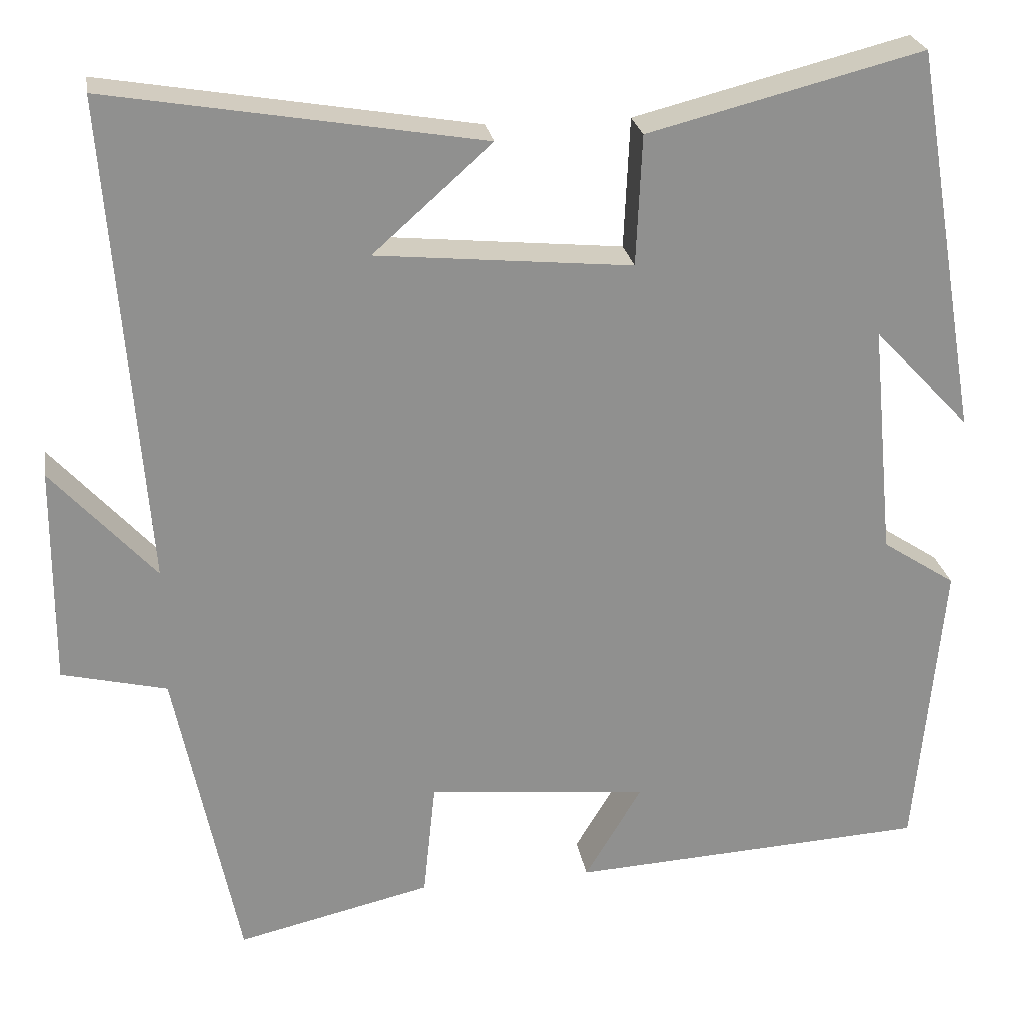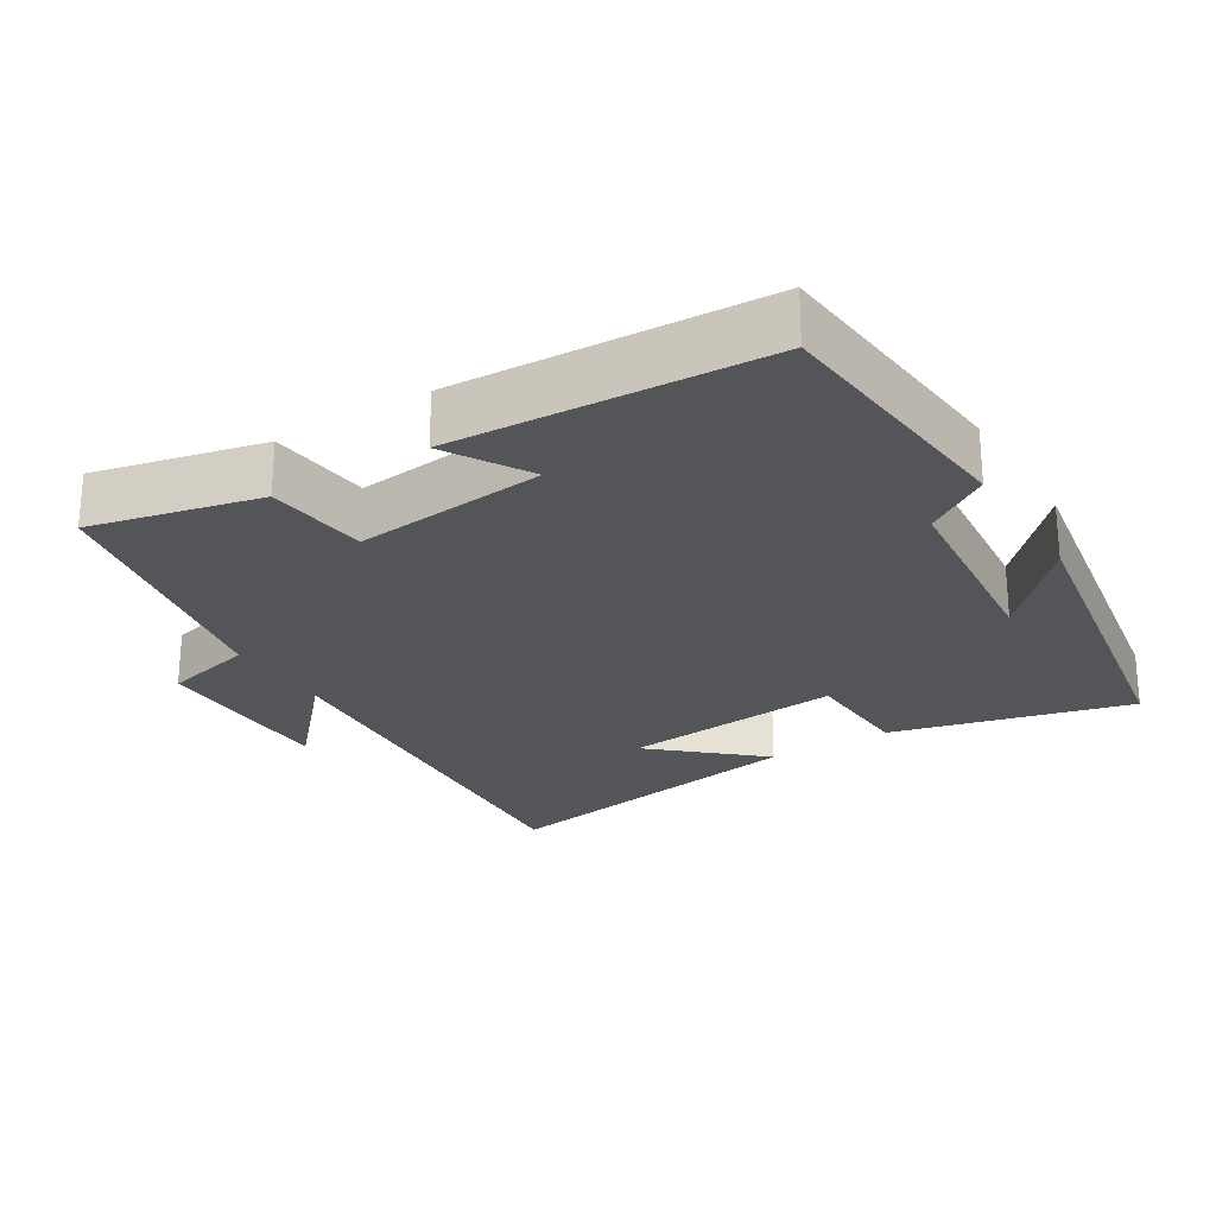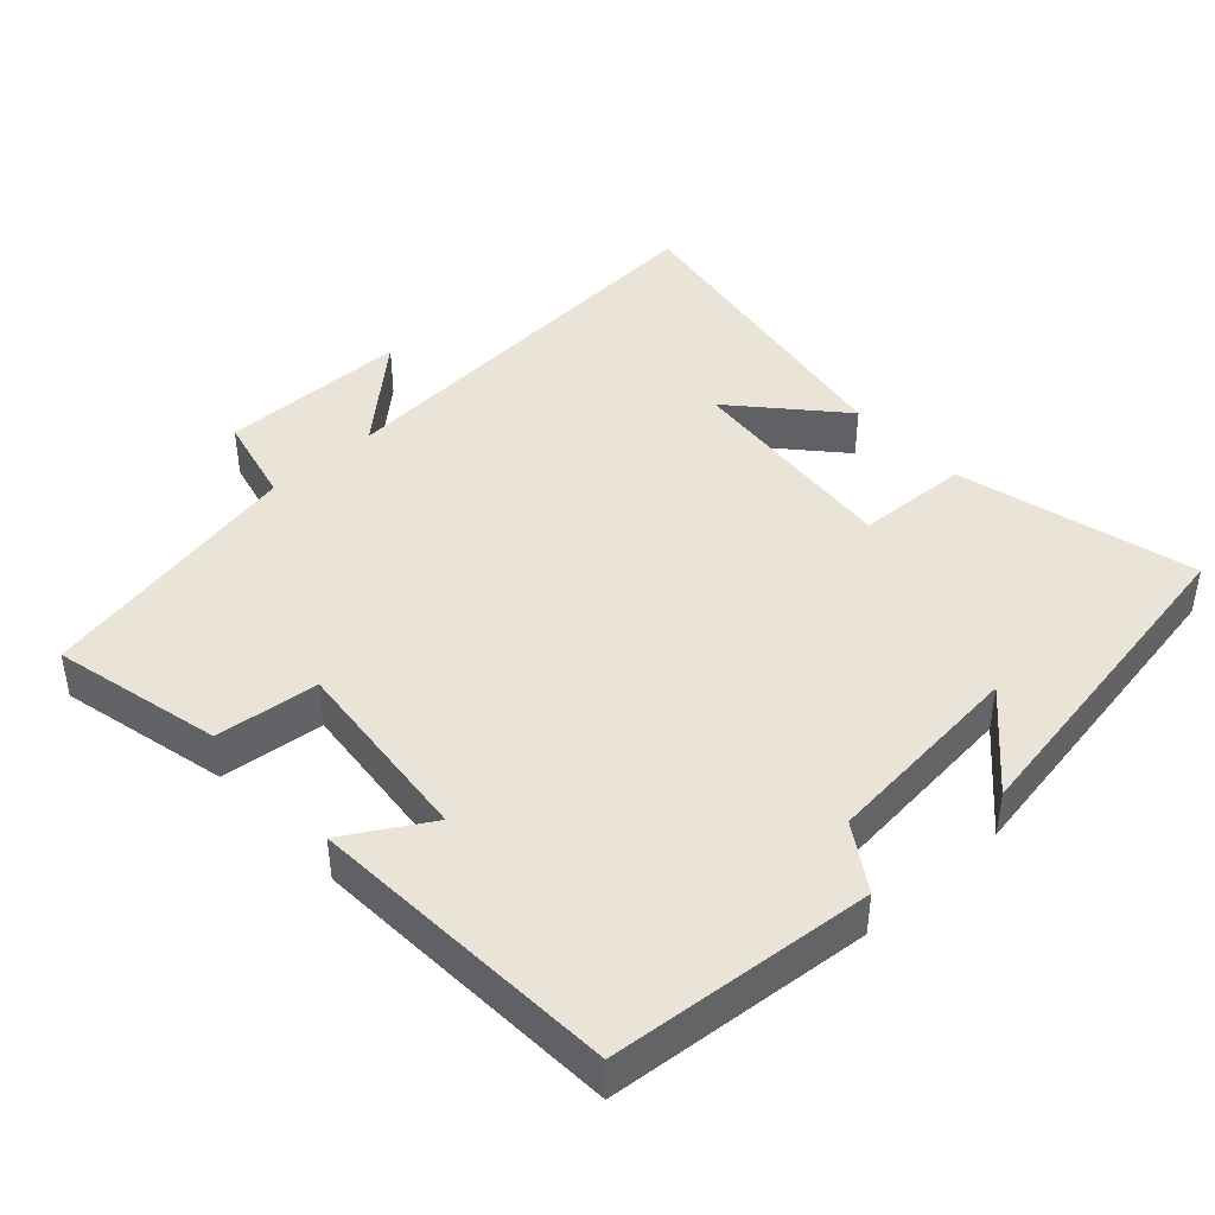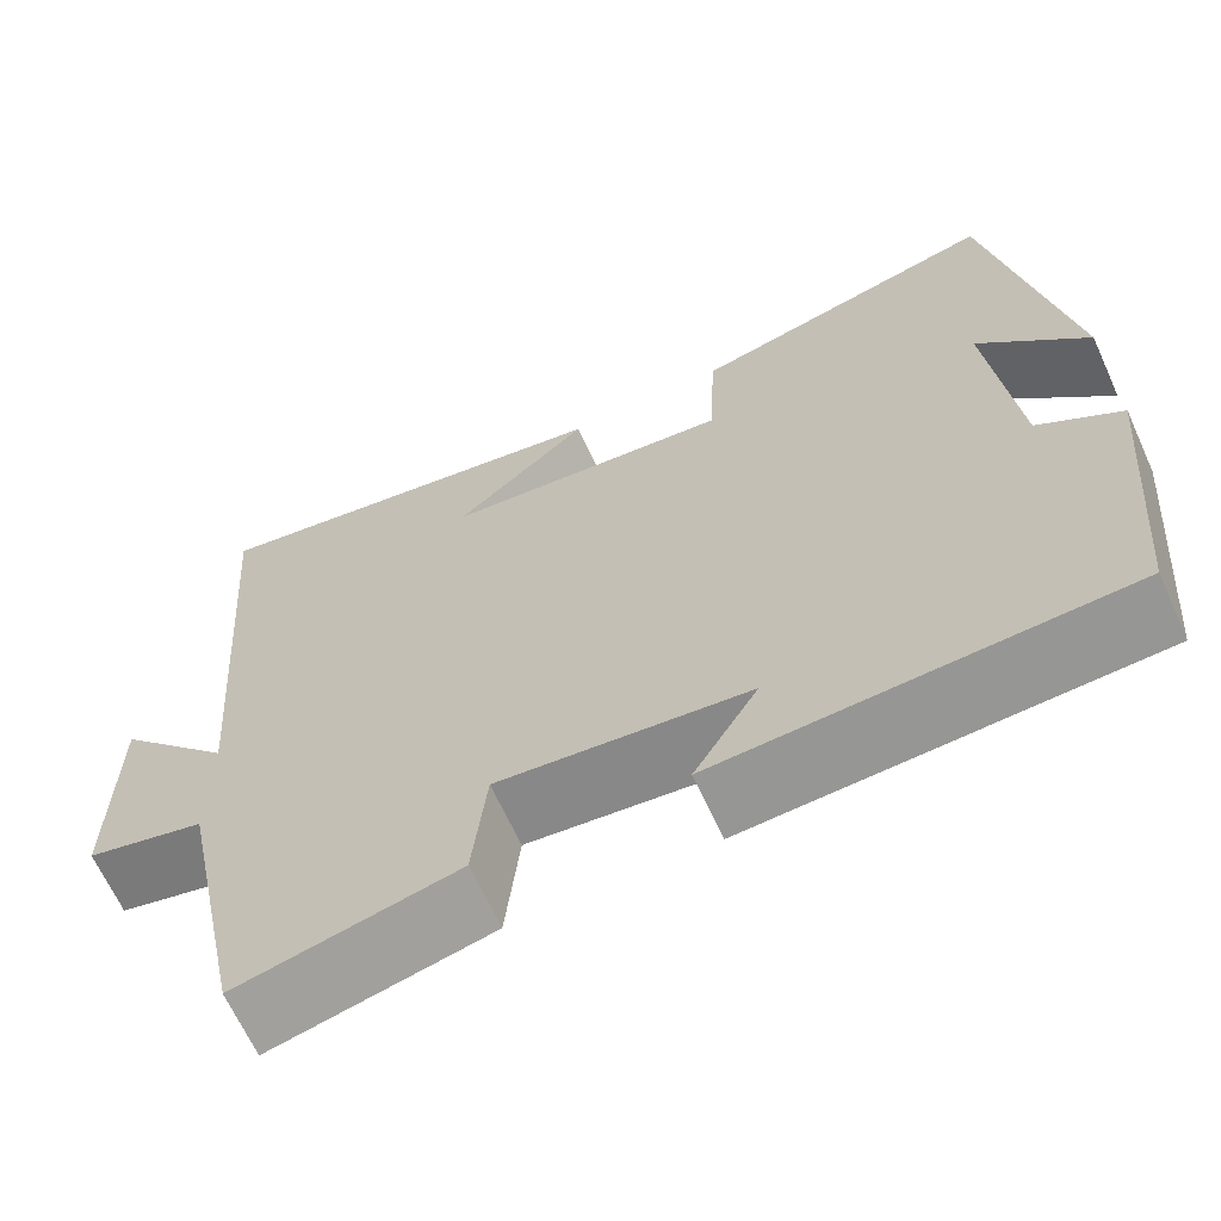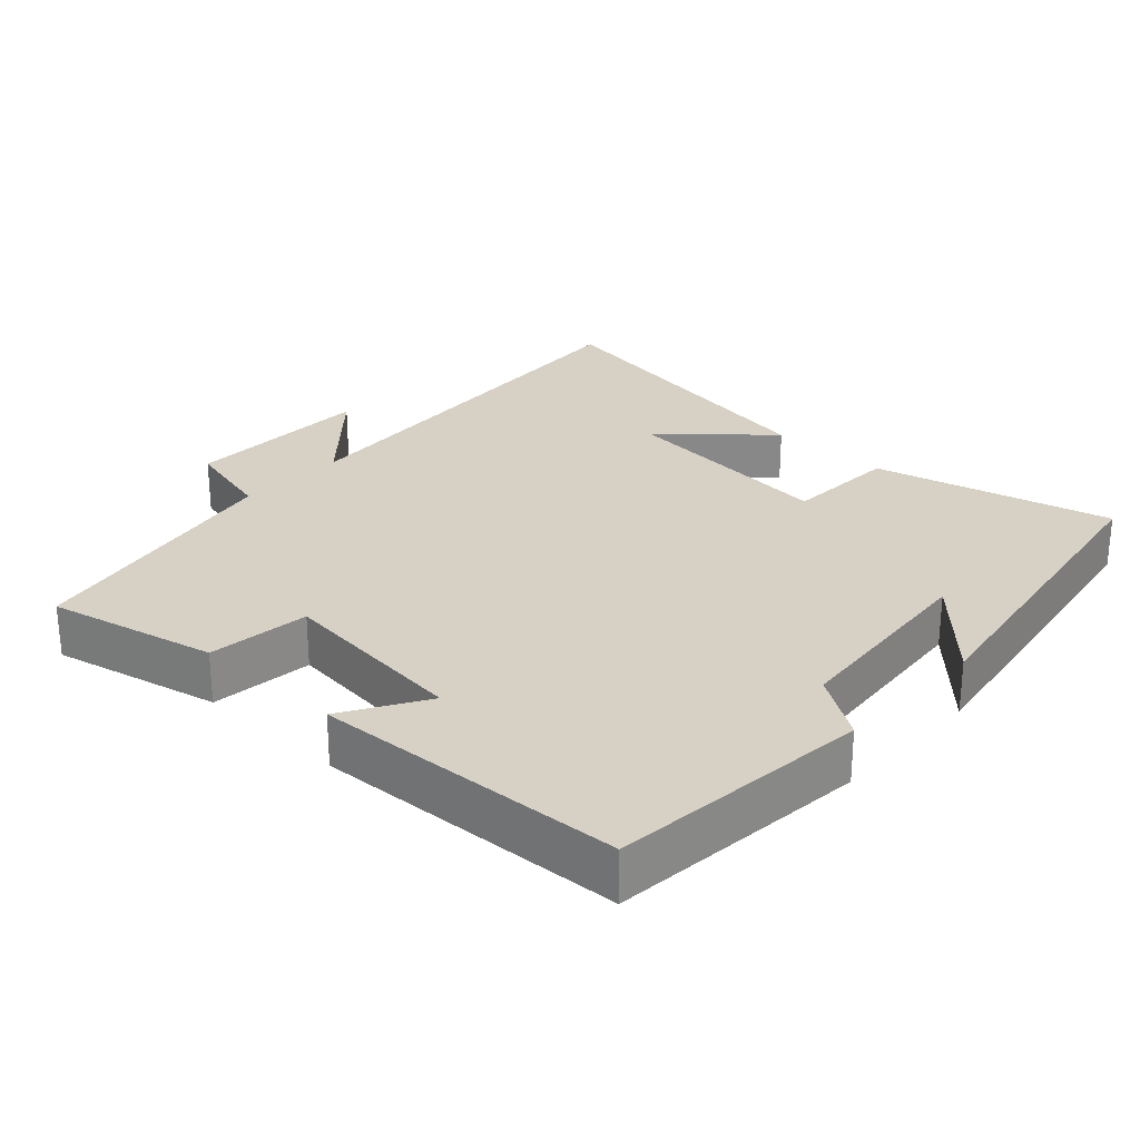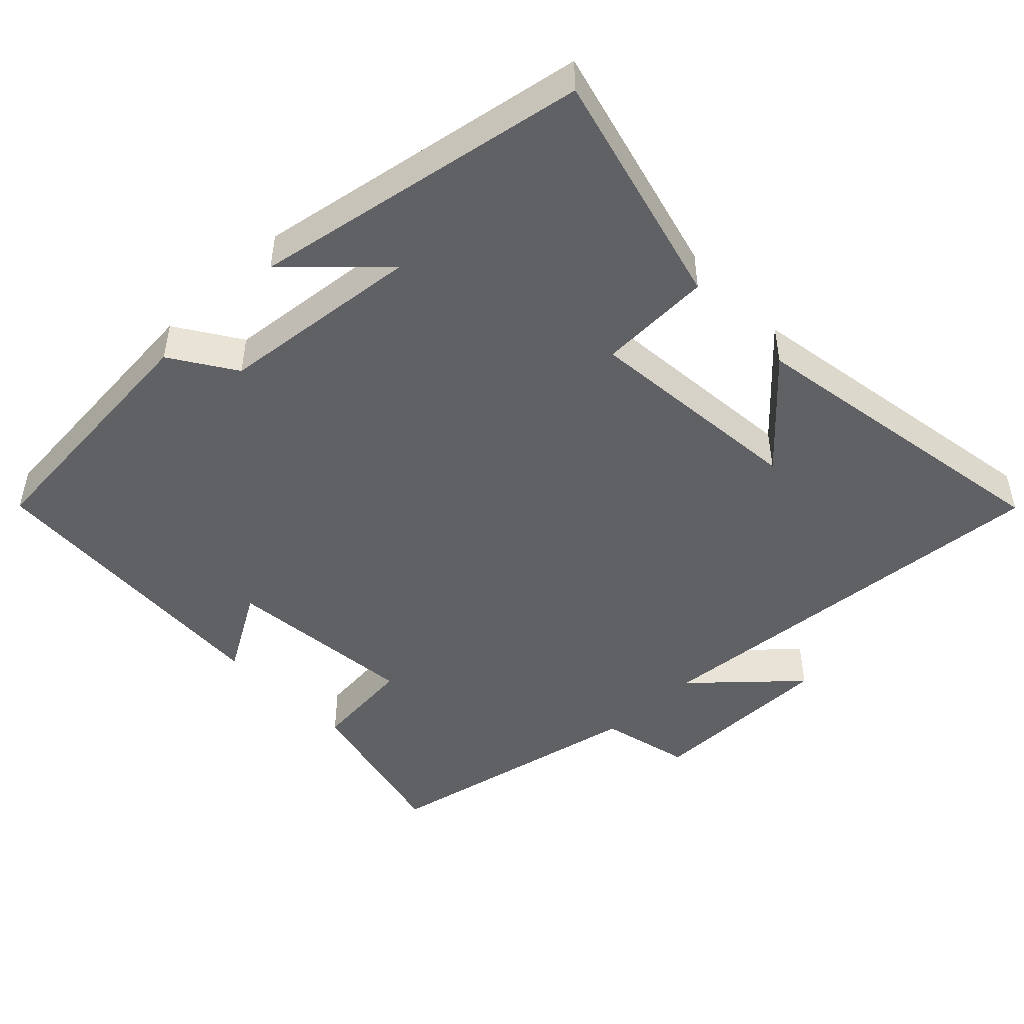
<metadata>
{"format":"obj","ext":"obj","renderer":"f3d","projection":"perspective","resolution":1024,"background":"white","views":[{"elev":24.9,"azim":170.6,"up":"+Z"},{"elev":-24.7,"azim":-148.2,"up":"+Y"},{"elev":43.0,"azim":-132.6,"up":"+Y"},{"elev":-66.2,"azim":-155.5,"up":"+Z"},{"elev":26.9,"azim":-136.9,"up":"+Y"},{"elev":-47.3,"azim":-46.3,"up":"+Y"}]}
</metadata>
<code>
v -0.419 0.07 0.585
v -0.084 0.07 0.5
v -0.077 0.07 0.341
v 0.235 0.07 0.371
v 0.09 0.07 0.5
v 0.545 0.07 0.577
v 0.5 0.07 -0.018
v 0.626 0.07 0.121
v 0.628 0.07 -0.145
v 0.5 0.07 -0.176
v 0.423 0.07 -0.555
v 0.186 0.07 -0.5
v 0.171 0.07 -0.356
v -0.099 0.07 -0.384
v -0.03 0.07 -0.5
v -0.467 0.07 -0.476
v -0.5 0.07 -0.109
v -0.41 0.07 -0.05
v -0.382 0.07 0.236
v -0.5 0.07 0.111
v -0.419 0 0.585
v -0.084 0 0.5
v -0.077 0 0.341
v 0.235 0 0.371
v 0.09 0 0.5
v 0.545 0 0.577
v 0.5 0 -0.018
v 0.626 0 0.121
v 0.628 0 -0.145
v 0.5 0 -0.176
v 0.423 0 -0.555
v 0.186 0 -0.5
v 0.171 0 -0.356
v -0.099 0 -0.384
v -0.03 0 -0.5
v -0.467 0 -0.476
v -0.5 0 -0.109
v -0.41 0 -0.05
v -0.382 0 0.236
v -0.5 0 0.111
f 19 20 1
f 15 16 17 18
f 14 15 18
f 13 14 18 19
f 10 11 12 13
f 10 13 19 1
f 7 8 9 10
f 4 5 6
f 4 6 7
f 3 4 7 10
f 1 2 3
f 1 3 10
f 21 40 39
f 38 37 36 35
f 38 35 34
f 39 38 34 33
f 33 32 31 30
f 21 39 33 30
f 30 29 28 27
f 26 25 24
f 27 26 24
f 30 27 24 23
f 23 22 21
f 30 23 21
f 1 21 22 2
f 2 22 23 3
f 3 23 24 4
f 4 24 25 5
f 5 25 26 6
f 6 26 27 7
f 7 27 28 8
f 8 28 29 9
f 9 29 30 10
f 10 30 31 11
f 11 31 32 12
f 12 32 33 13
f 13 33 34 14
f 14 34 35 15
f 15 35 36 16
f 16 36 37 17
f 17 37 38 18
f 18 38 39 19
f 19 39 40 20
f 20 40 21 1

</code>
